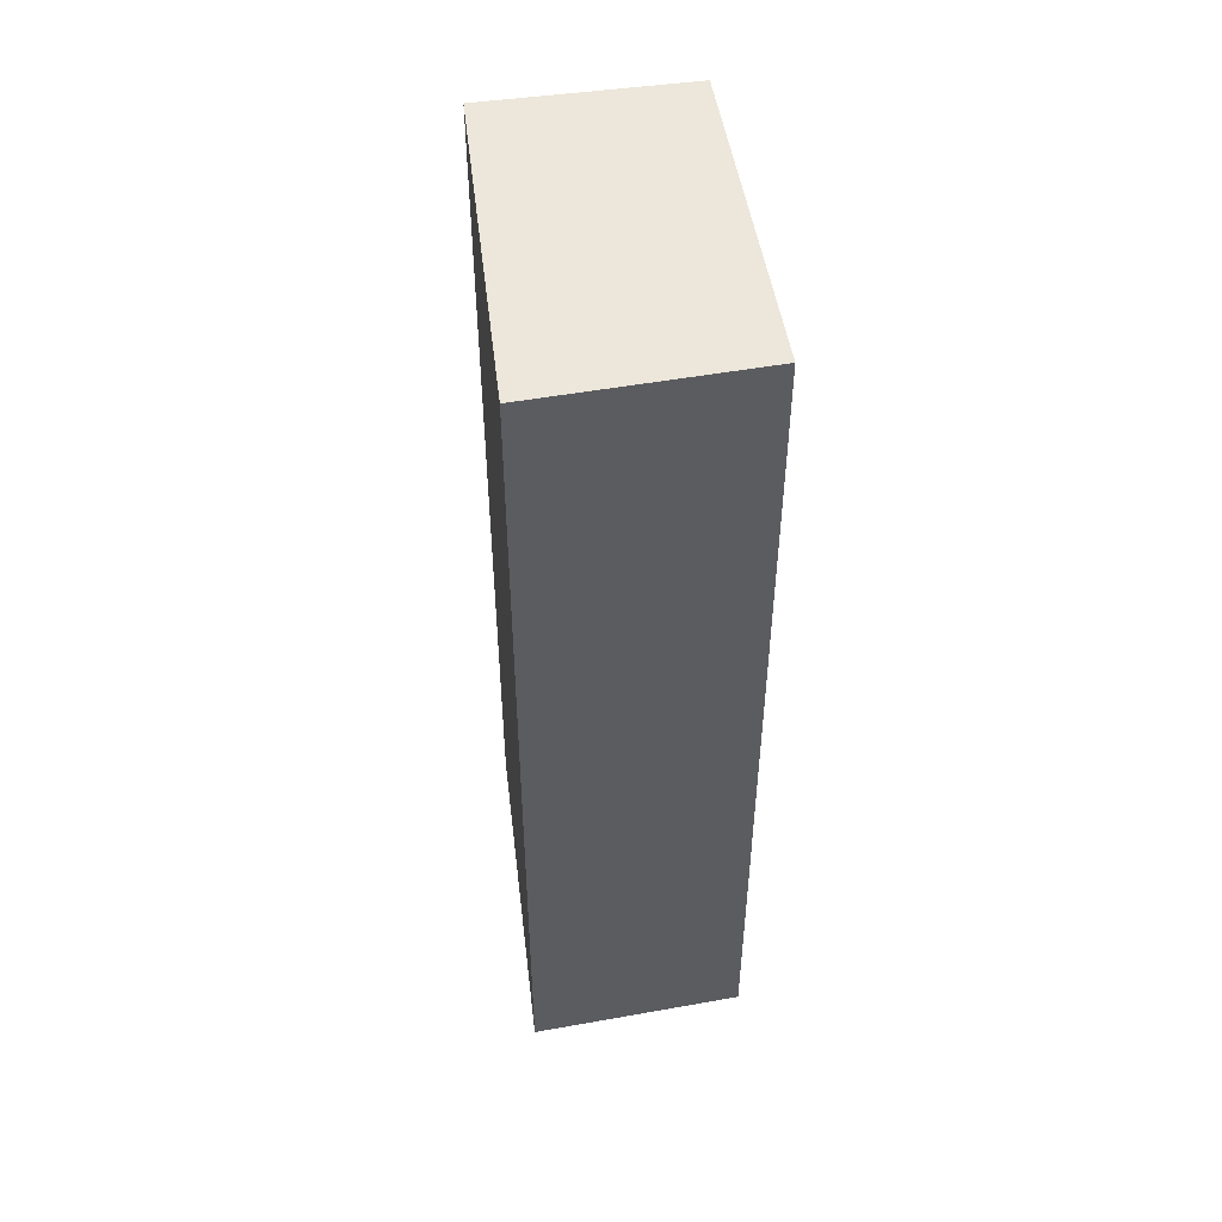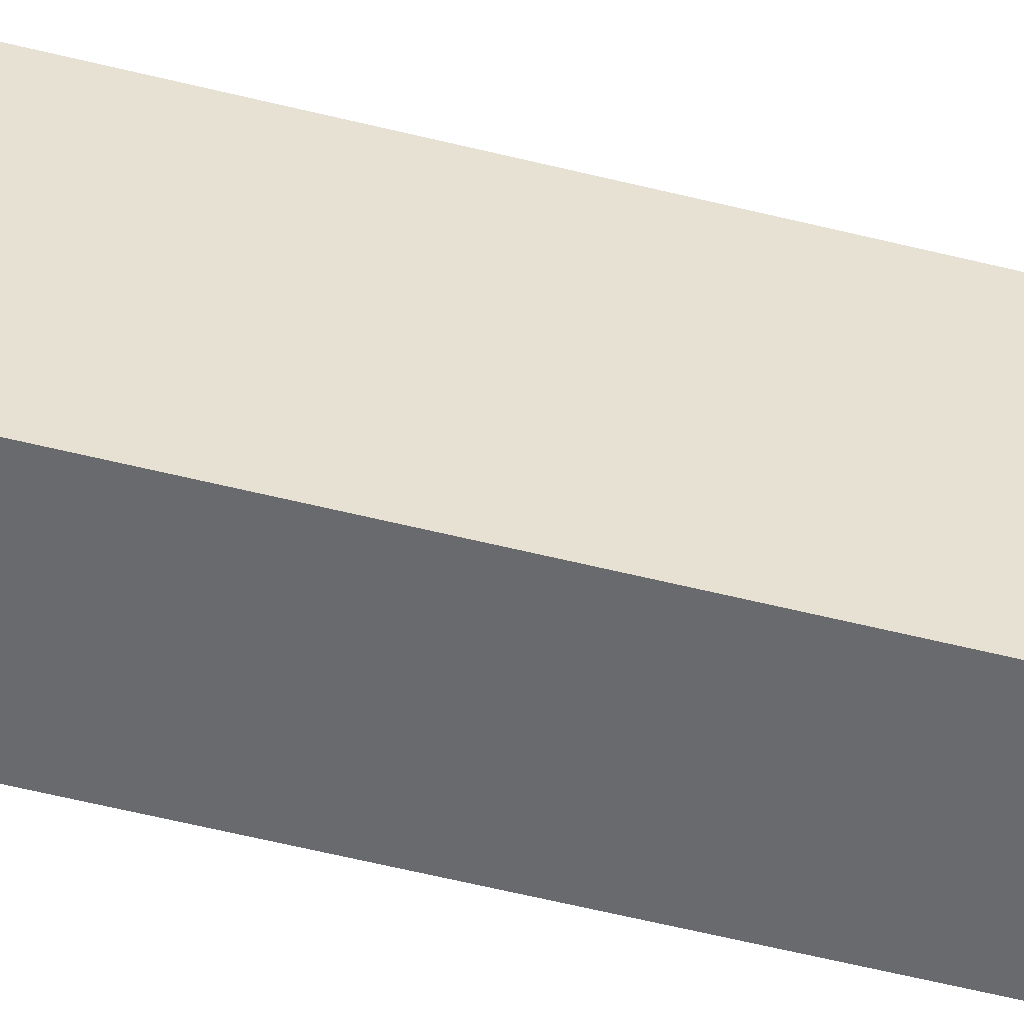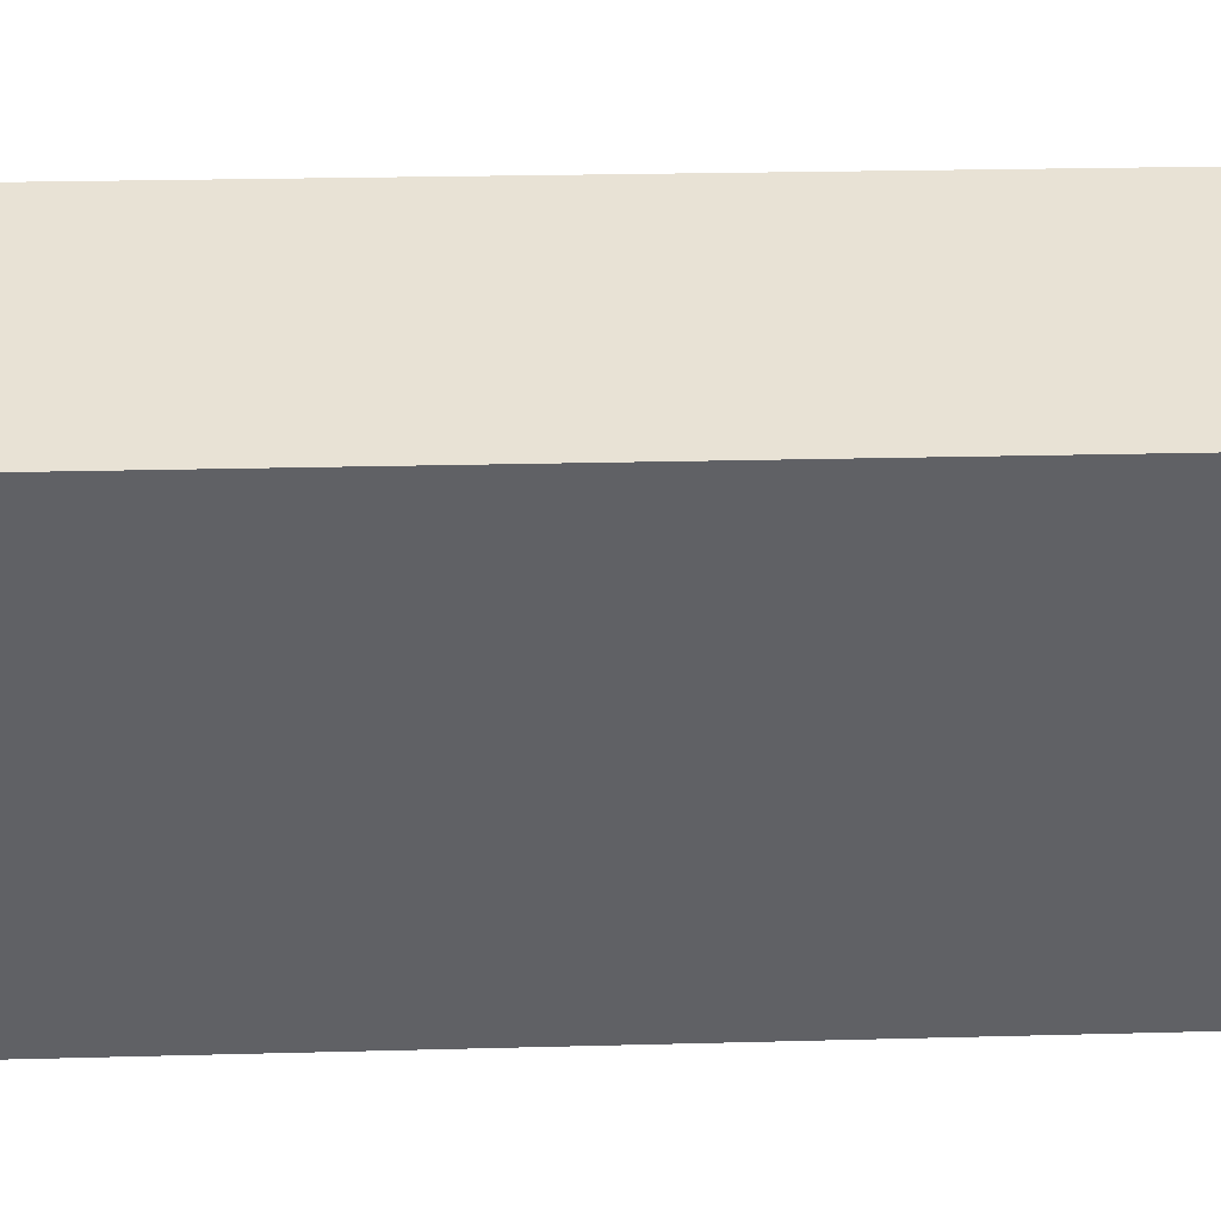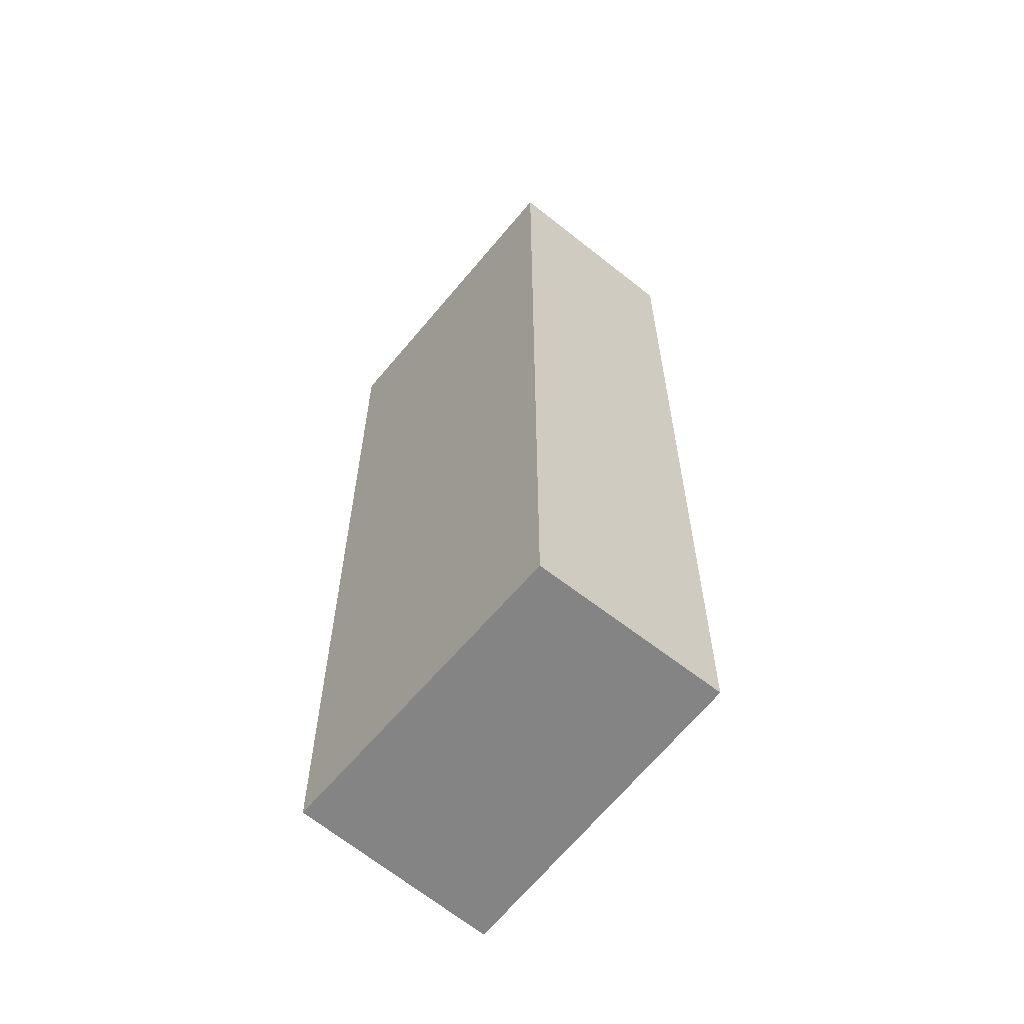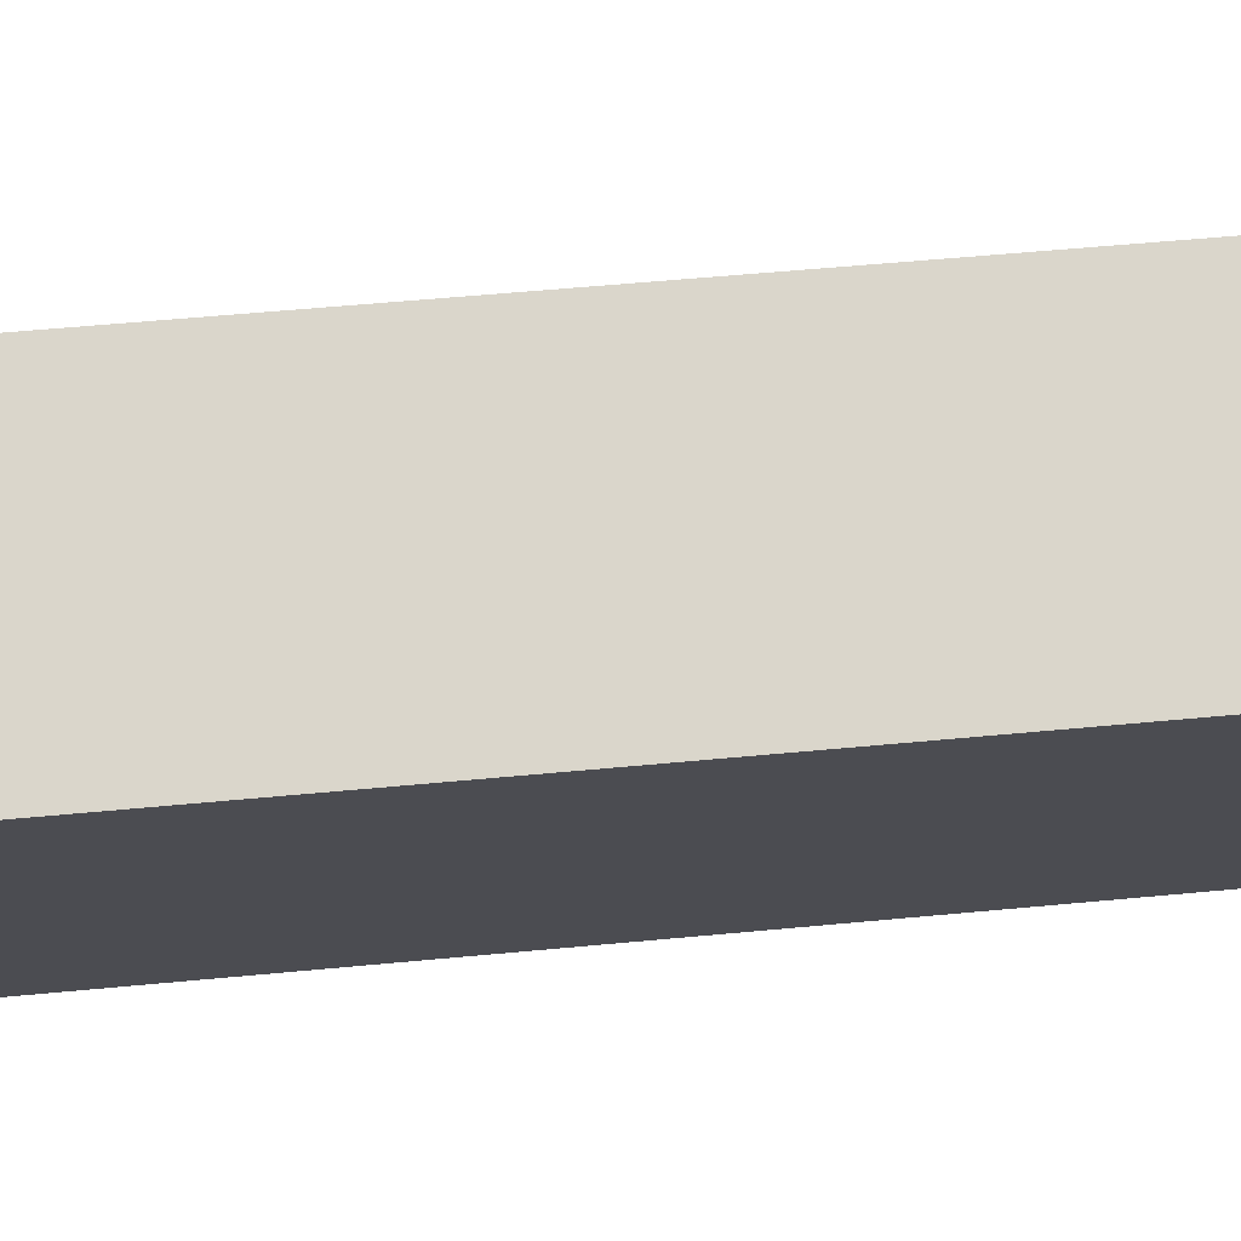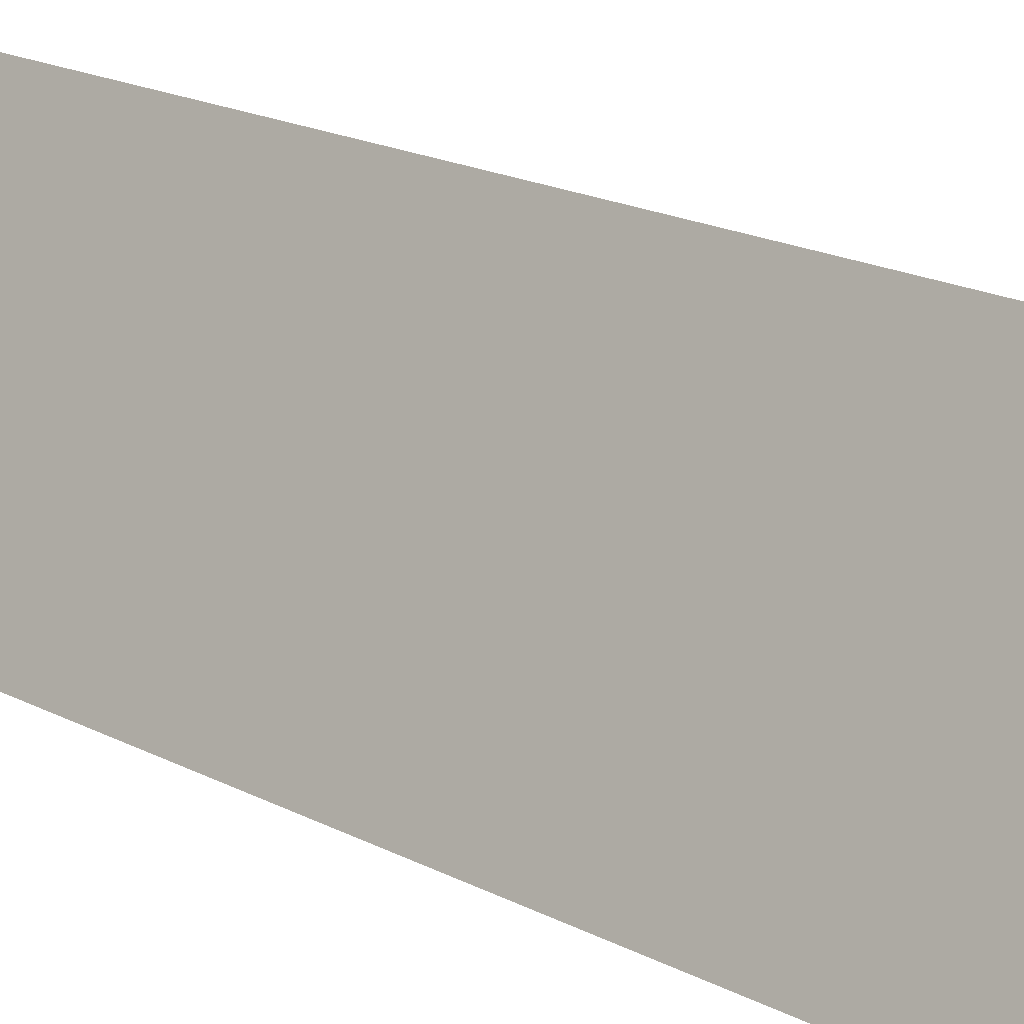
<metadata>
{"format":"obj","ext":"obj","renderer":"f3d","projection":"perspective","resolution":1024,"background":"white","views":[{"elev":50.7,"azim":149.4,"up":"+Y"},{"elev":-72.7,"azim":-102.9,"up":"+Z"},{"elev":18.3,"azim":-93.3,"up":"+Z"},{"elev":-61.5,"azim":-61.0,"up":"+Y"},{"elev":52.3,"azim":-96.0,"up":"+Z"},{"elev":20.1,"azim":133.0,"up":"+Z"}]}
</metadata>
<code>
v  1.911 9.385 0.773
v  1.246 9.385 -3.155
v  0 9.385 5.747e-16
v  3.321 9.385 -2.419
v  0 0 0
v  1.911 -4.733e-17 0.773
v  3.321 1.481e-16 -2.419
v  1.246 1.932e-16 -3.155
g defaultobject
f 1 2 3
f 2 1 4
f 5 1 3
f 1 5 6
f 6 4 1
f 4 6 7
f 7 2 4
f 2 7 8
f 8 3 2
f 3 8 5
f 5 7 6
f 7 5 8

</code>
